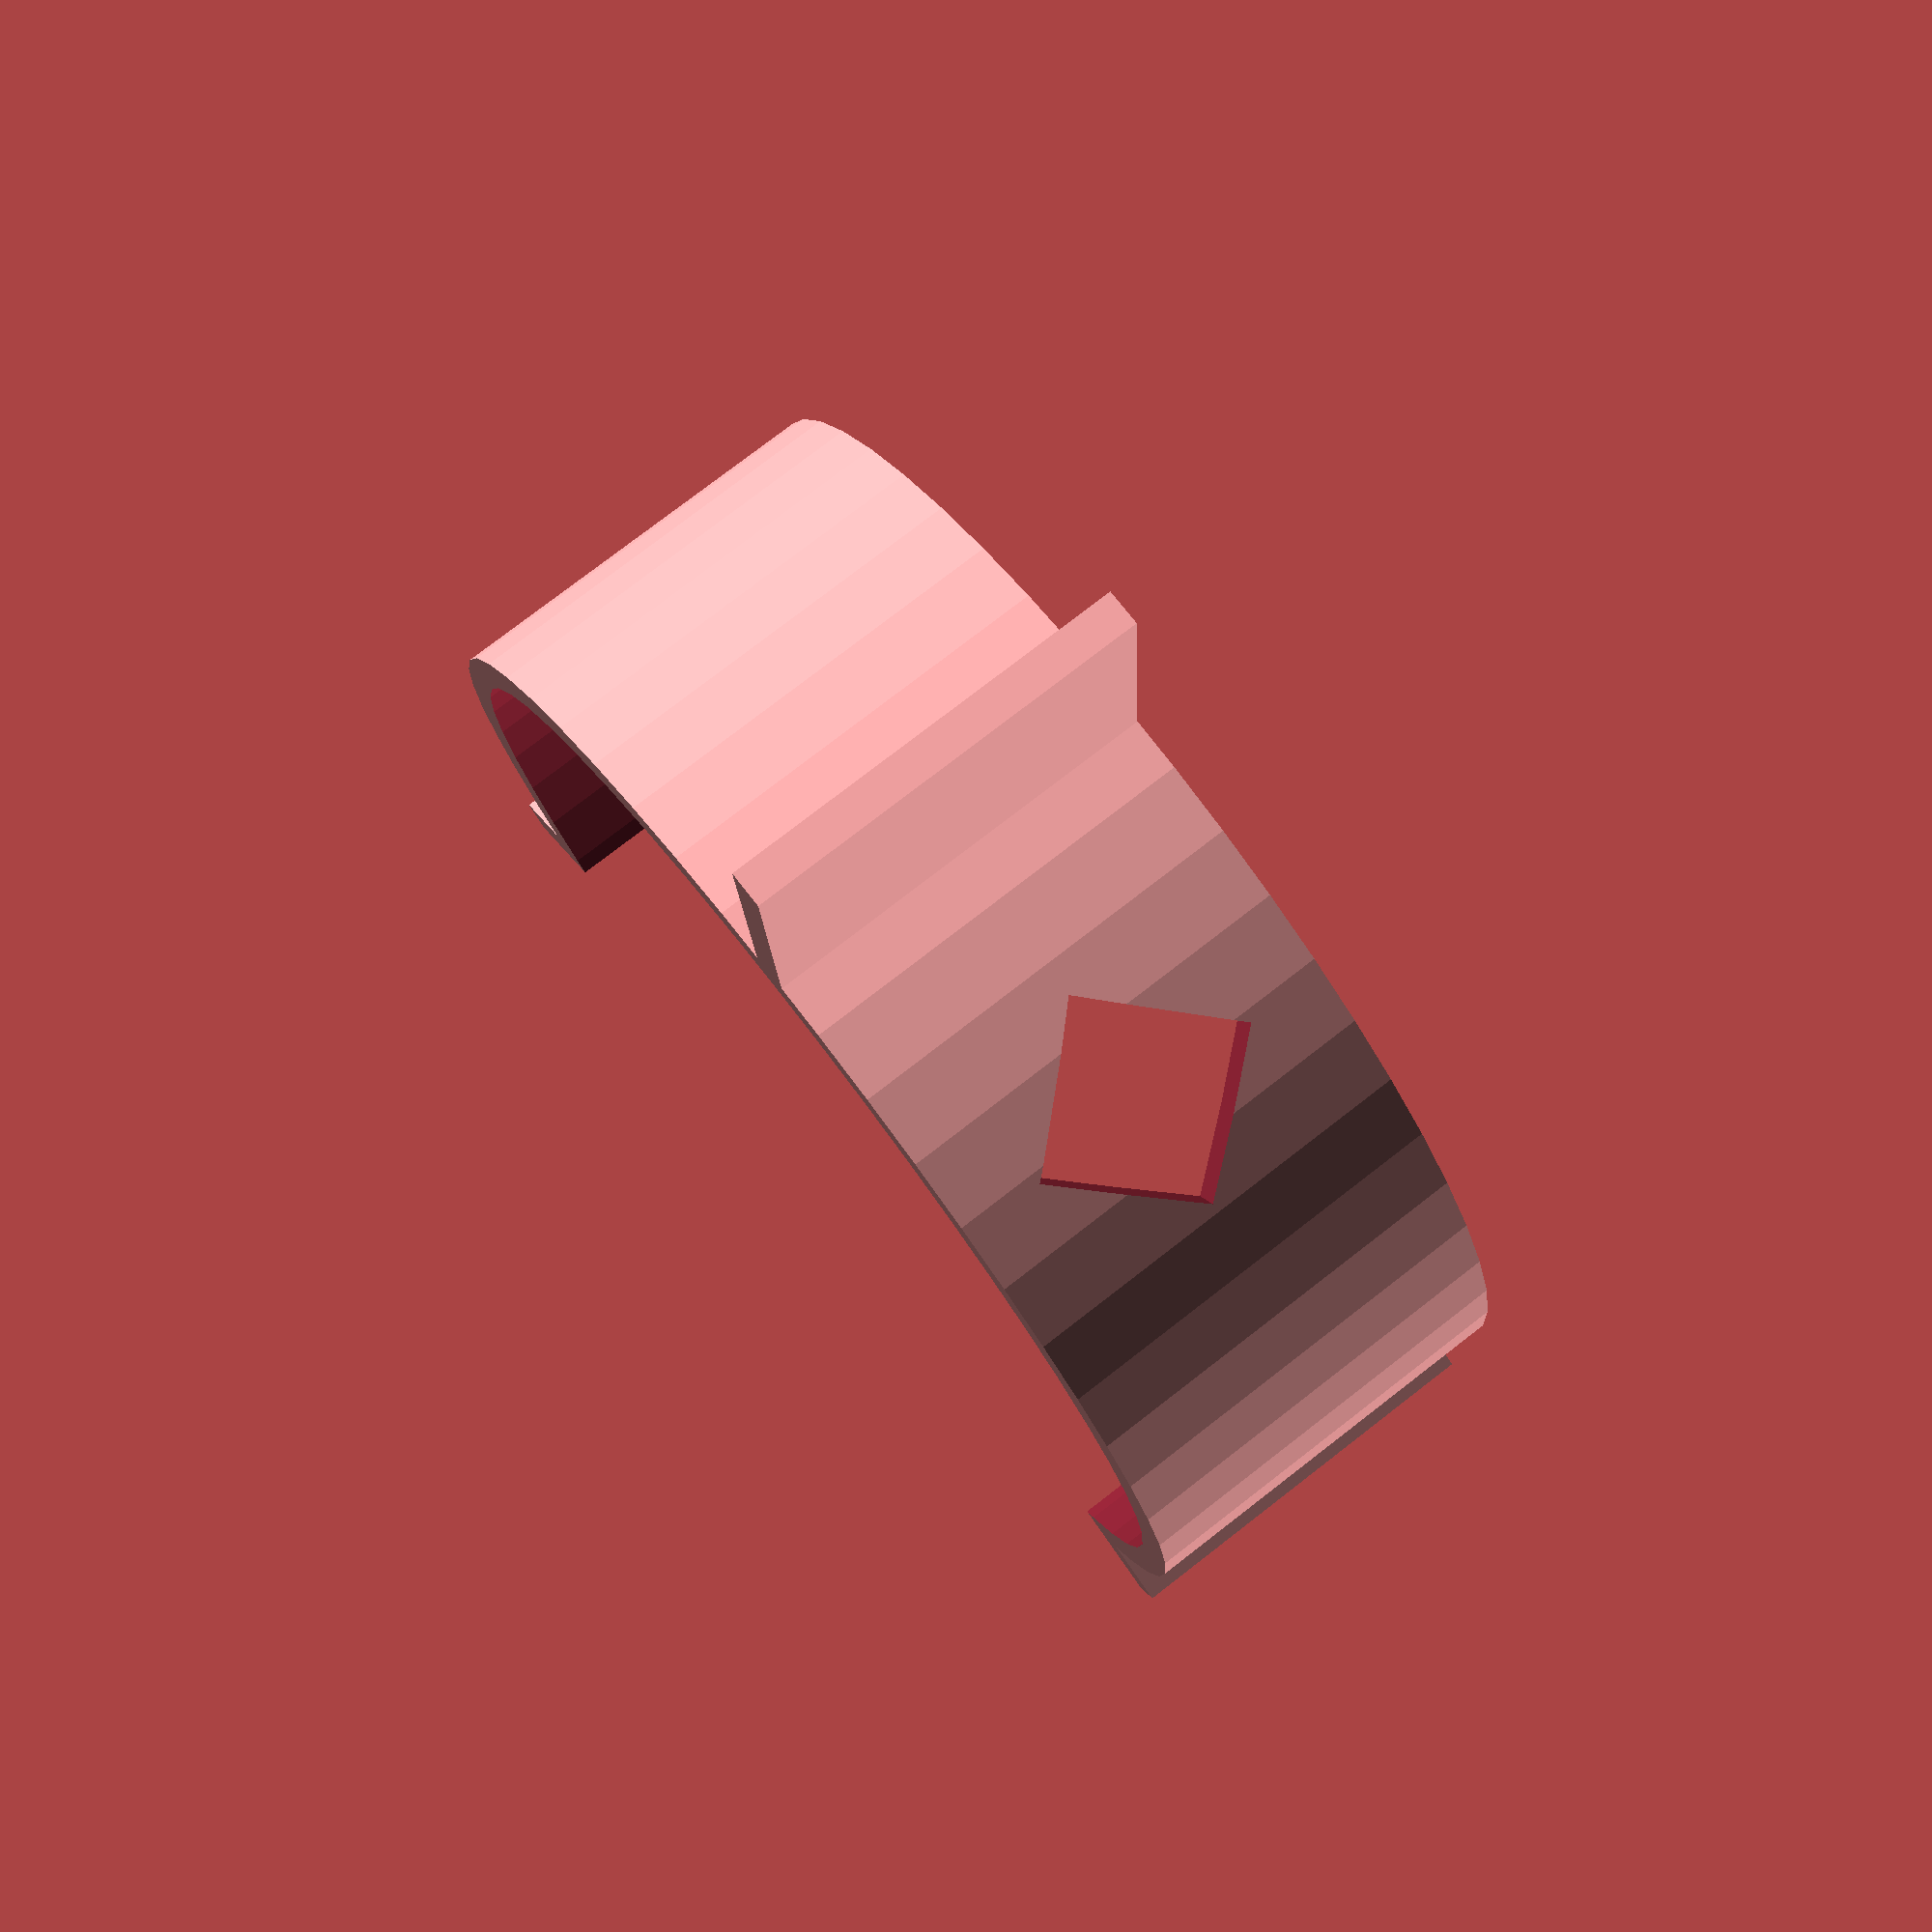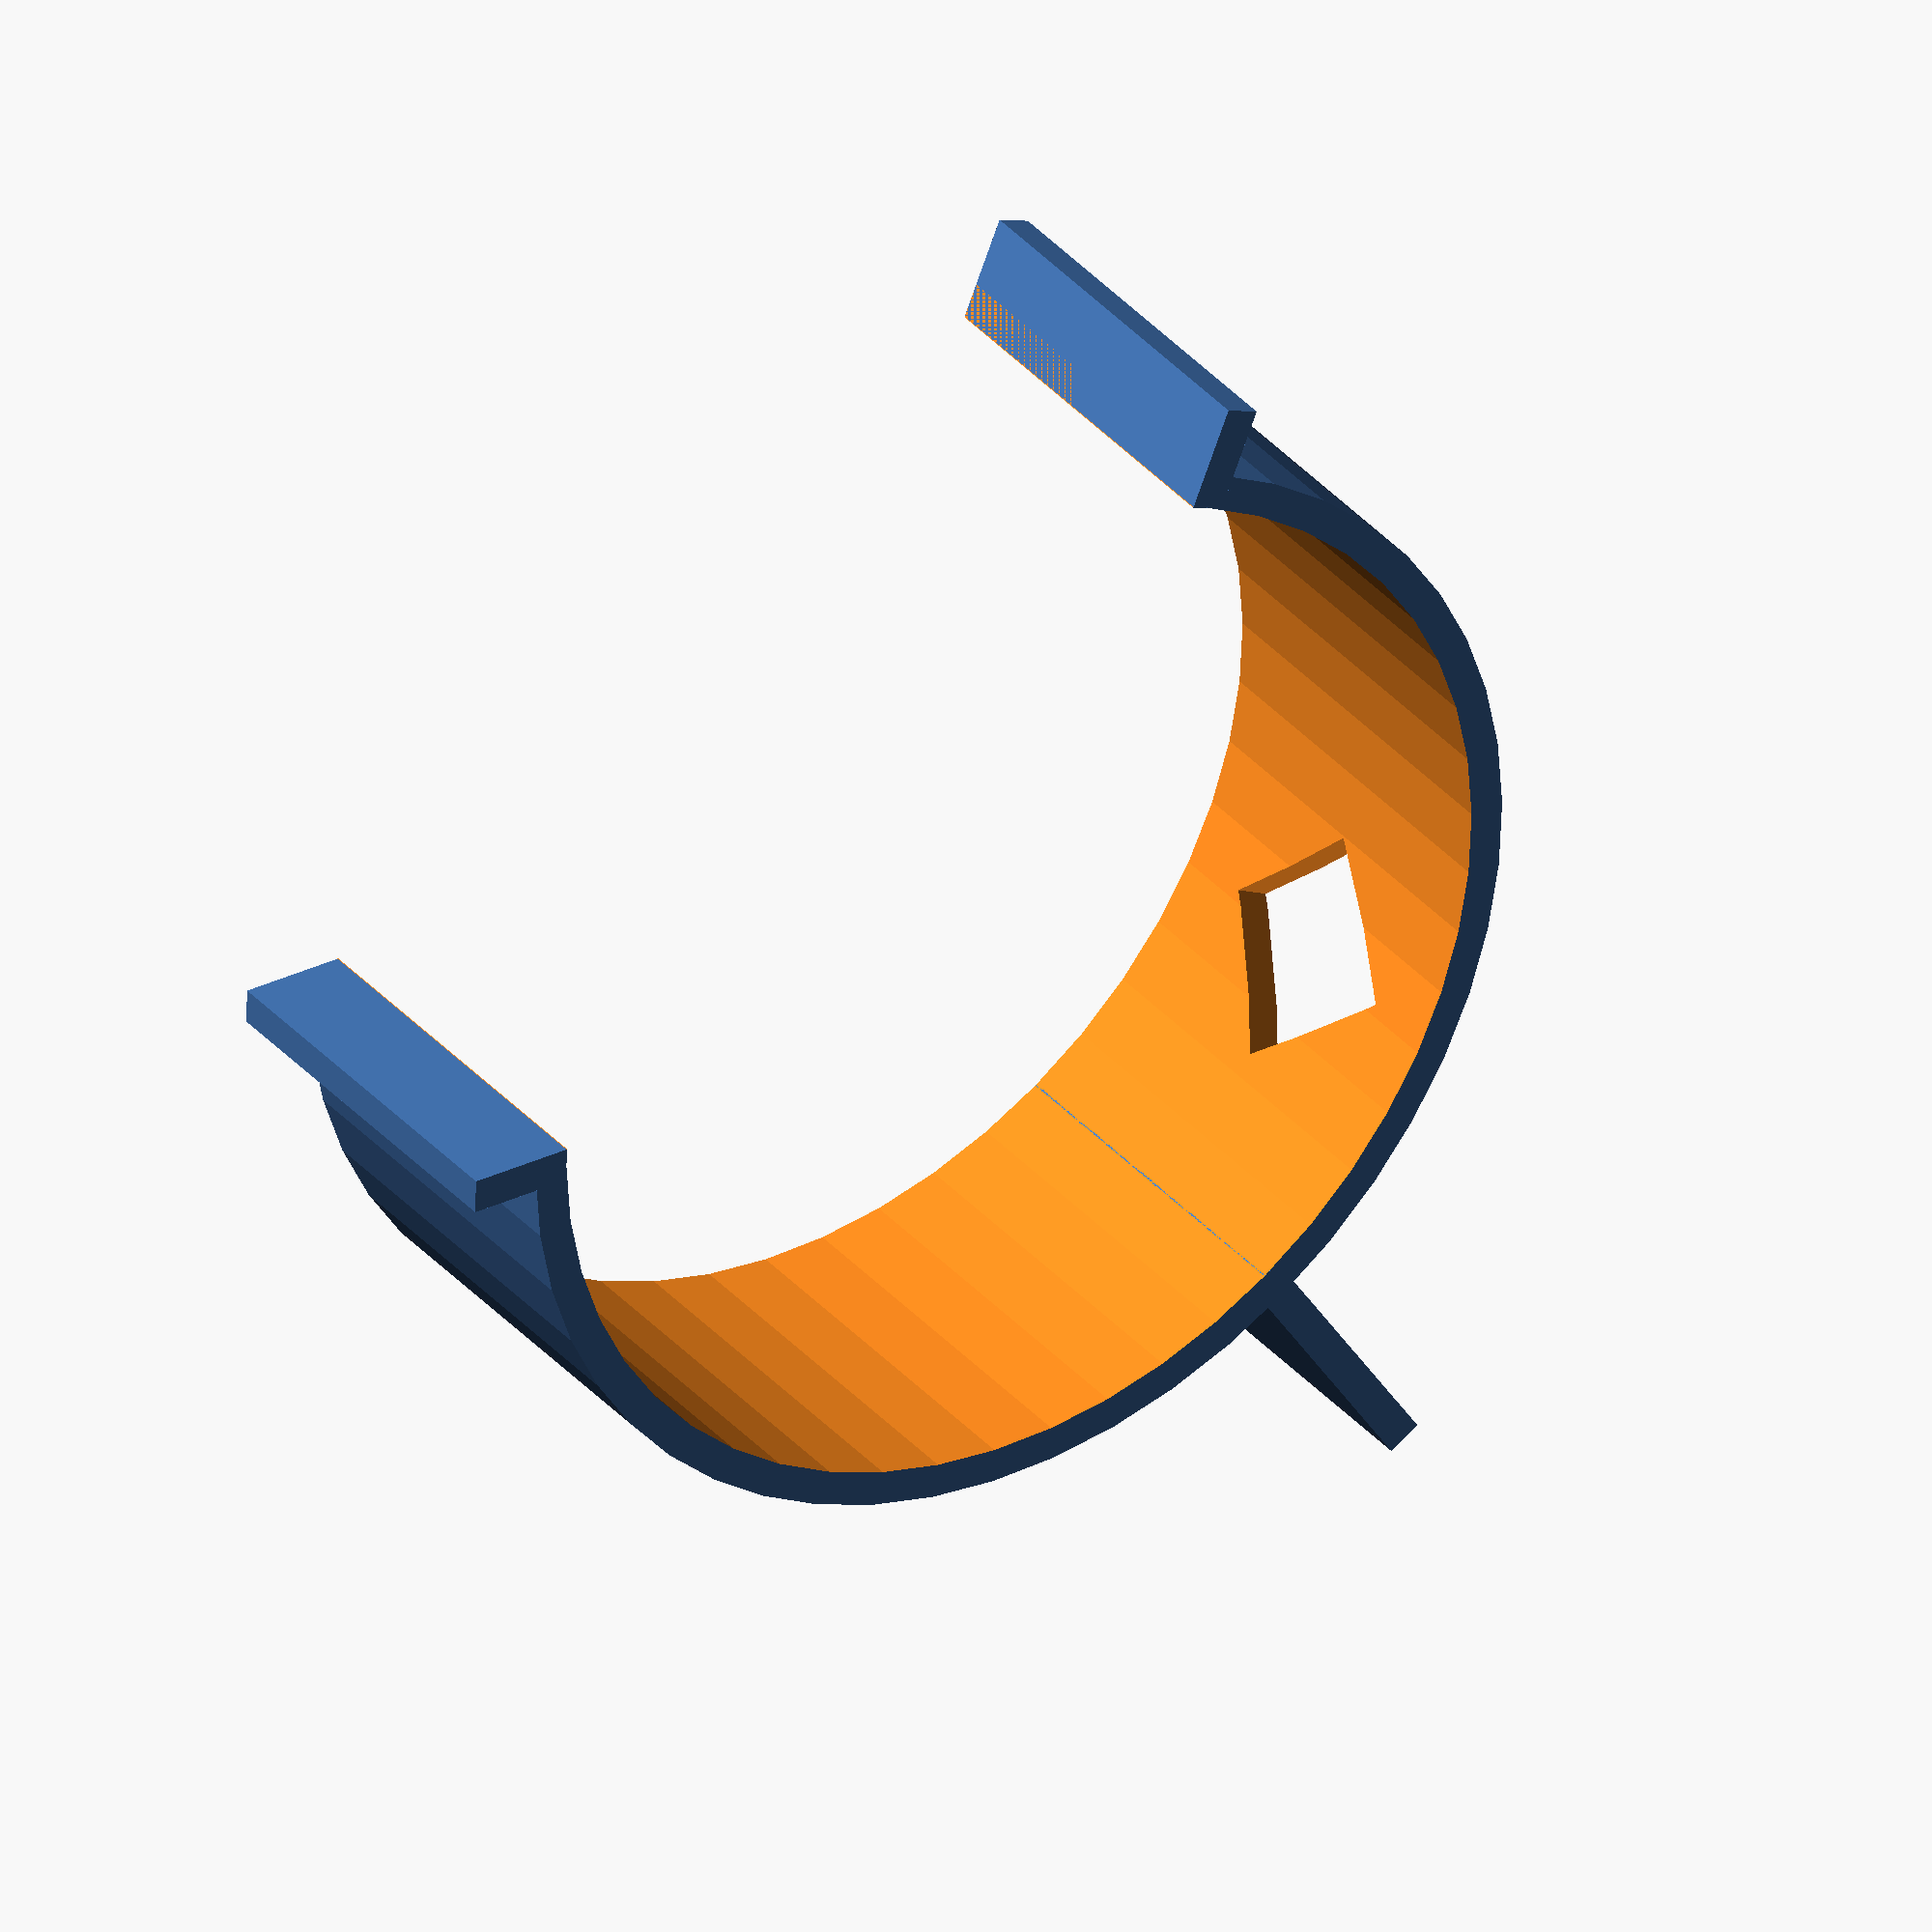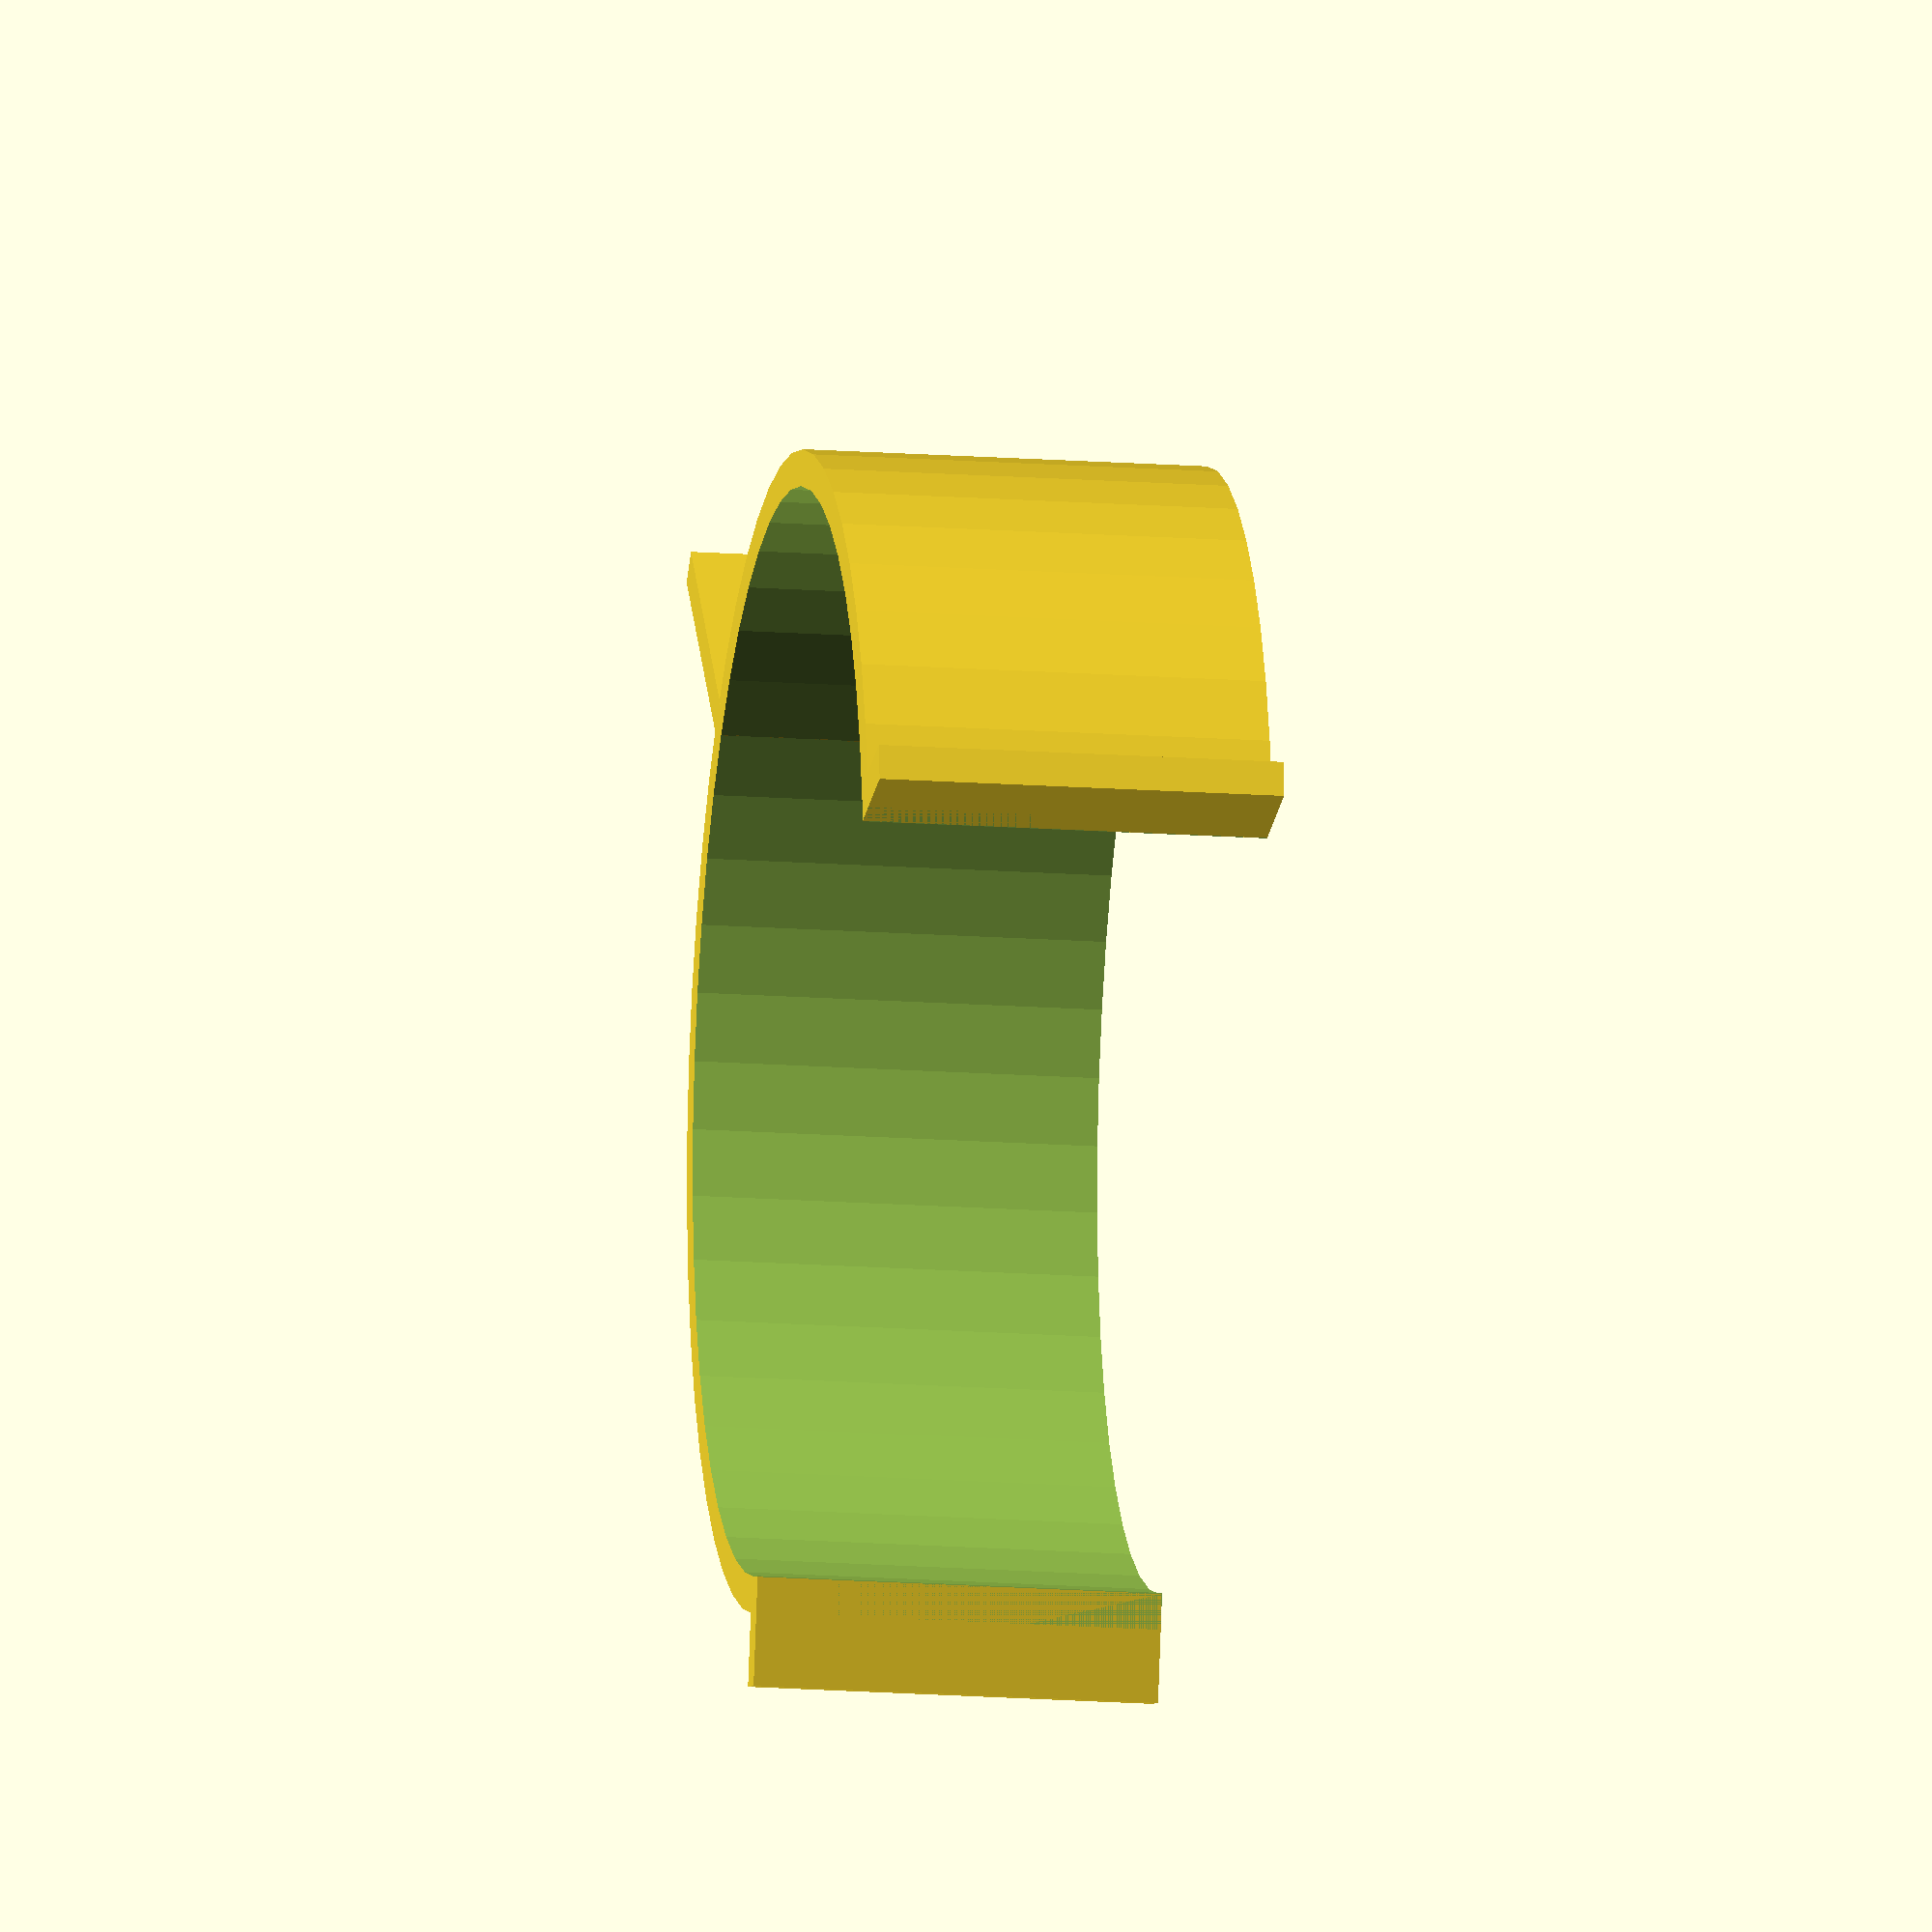
<openscad>
/*
 * Wire Spool Clamp (Parametric), v0.42
 *
 * by Alex Franke (CodeCreations), Jan 2013
 * http://www.theFrankes.com
 * 
 * Licenced under Creative Commons Attribution - Non-Commercial - Share Alike 3.0 
 * 
 * DESCRIPTION: This will help keep spooled wire in its place. 
 * 
 * INSTRUCTIONS: Choose some values in the "User-defined values" section if 
 *   necessary, render, and print. The default values fit a typical wire spool 
 *   found at Radio Shack. 
 * 
 * v0.42, Jan 30, 2013: Initial Release.
 * 
 * TODO: 
 *   * None at this time
 */

/////////////////////////////////////////////////////////////////////////////
// User-defined values... 
/////////////////////////////////////////////////////////////////////////////

// The width of the spool clip.
width = 15;

// The inner diameter of the clip. (Go a bit small here because it bends open.)
diameter = 40;

// The thickness of the printed material. (Fine tune it for your printer.)
thickness = 1.35;

// The length of the tab/handle.
tabLength = 10; 

// The size of the opening at the back of the clip (not the window).
opening = 33; 

// The length of the guides on both sides of the back. 
guideLength = 4; 

// The amount of material on either side of the window. 
windowMargin = 3; 

// The angle position of the window.
windowAngle = 30; 

// General curve quality 
$fn = 50; 


/////////////////////////////////////////////////////////////////////////////
// The code... 
/////////////////////////////////////////////////////////////////////////////

angle = asin(opening/diameter);

union() {
	rodClamp( diameter, thickness, width, opening ); 

	for(y=[-1,1]) {
		rotate([0,0,angle*y])	
			translate([guideLength/2+diameter/2,thickness/2*y,0]) 
				cube([guideLength, thickness, width], center=true);
	}

	// tab
	translate([-(tabLength+diameter+thickness)/2,0,0]) 
	cube([tabLength+thickness,thickness,width], center=true);

}

// taken from my snapconnector.scad and then modified quite a bit... 
module rodClamp(rodDiameter=8, thickness=2, length=8, opening=6) {
	angle = asin(opening/rodDiameter);
	h = rodDiameter/2+thickness+1;
	x = cos(angle)*h; 
	y = sin(angle)*h;
	x2 = h/cos(angle);
	windowSide = (length/2-windowMargin)/cos(45);

	difference() {
		cylinder(h=length, r=rodDiameter/2 + thickness, center=true);
		cylinder(h=length+1, r=rodDiameter/2, center=true);

		rotate([0,0,-windowAngle]) 
			translate([-(rodDiameter/2+thickness)/2,0,0]) 
				rotate([45,0,0]) 
					cube([rodDiameter/2+thickness, windowSide, windowSide], center=true);
		
		linear_extrude(height=length+1, center=true) 
			polygon(points=[[0,0],[x,y],[x2,0],[x,-y]]);
	}
}

</openscad>
<views>
elev=282.4 azim=86.6 roll=52.3 proj=p view=solid
elev=145.8 azim=122.9 roll=34.0 proj=o view=solid
elev=15.5 azim=48.2 roll=81.0 proj=o view=solid
</views>
